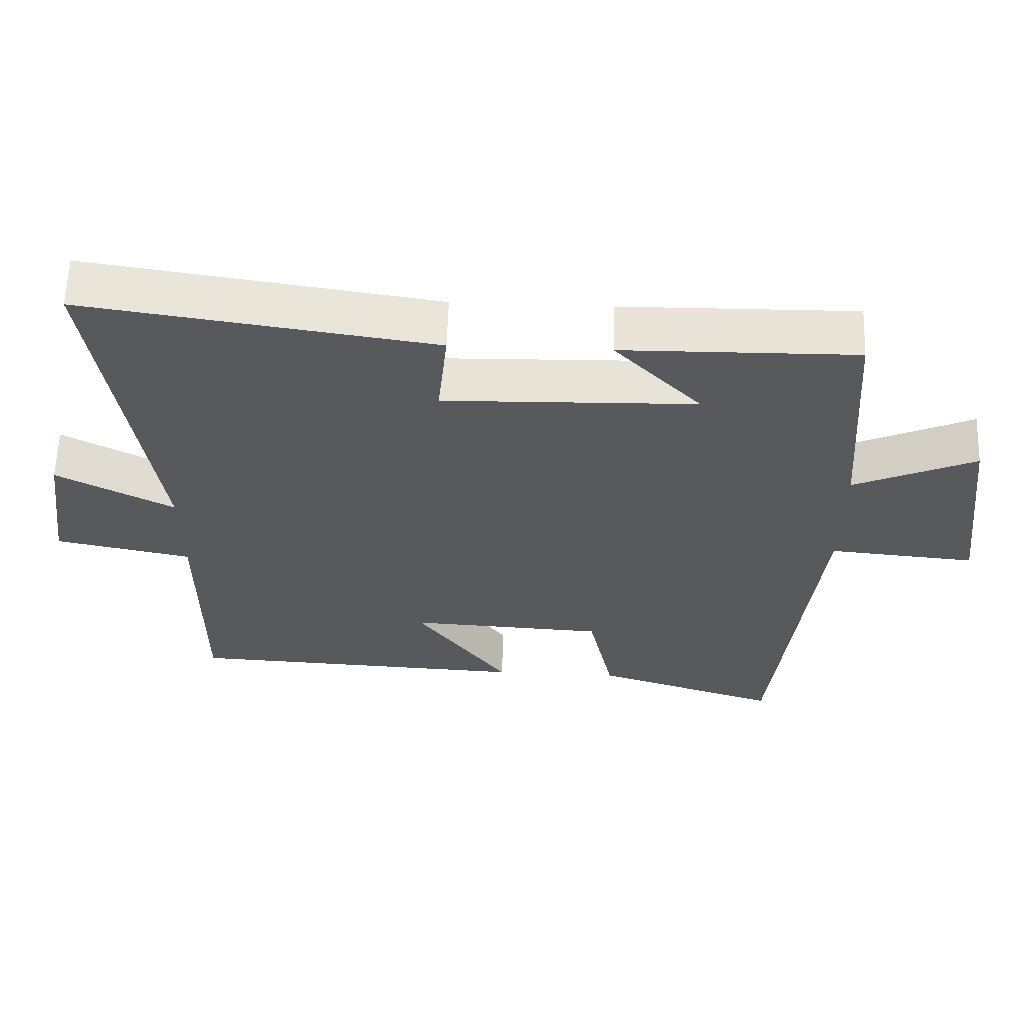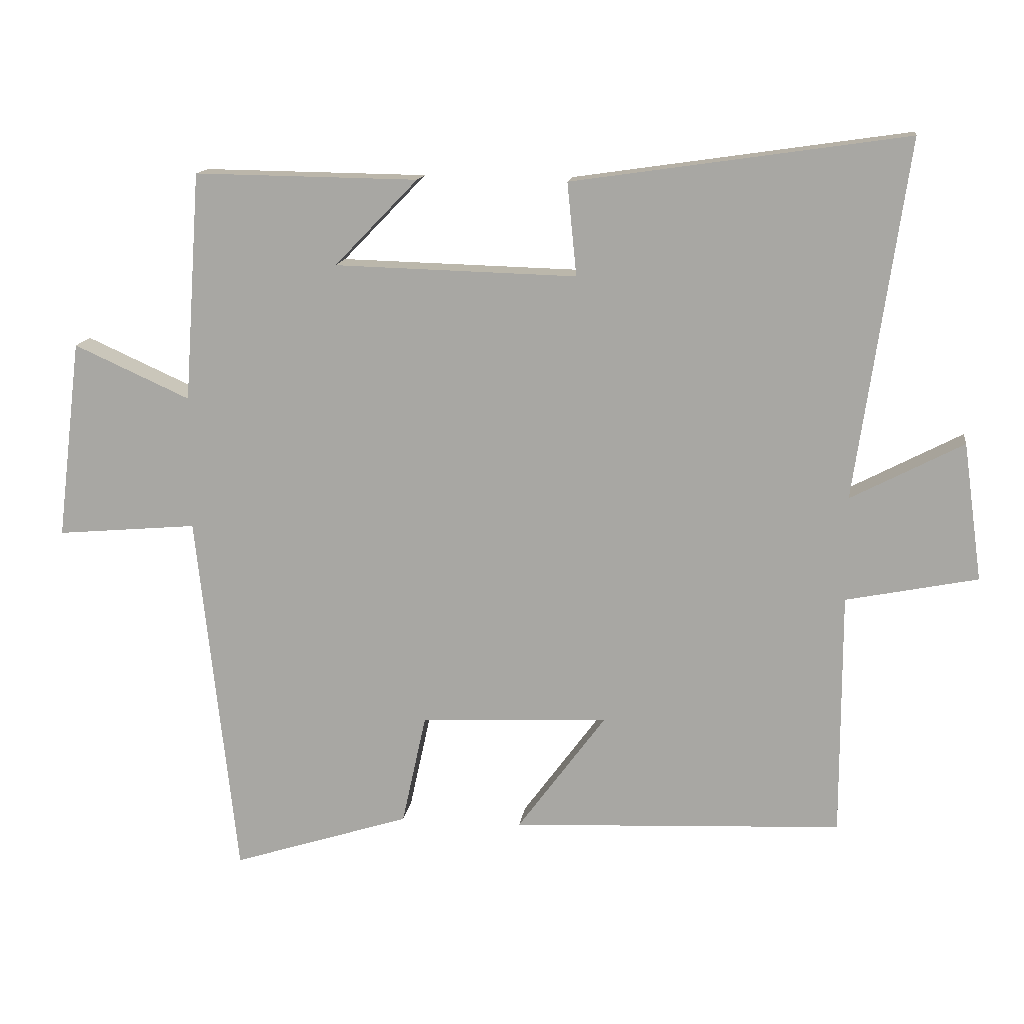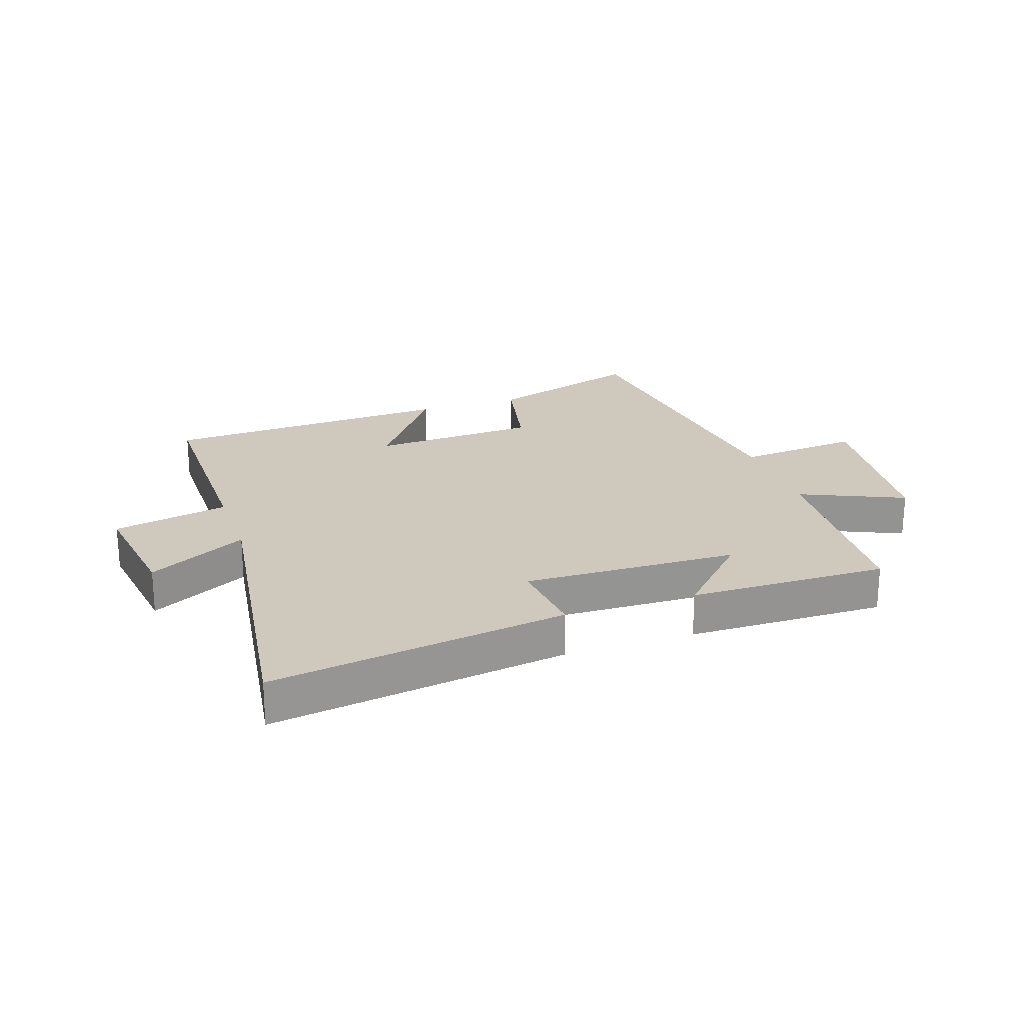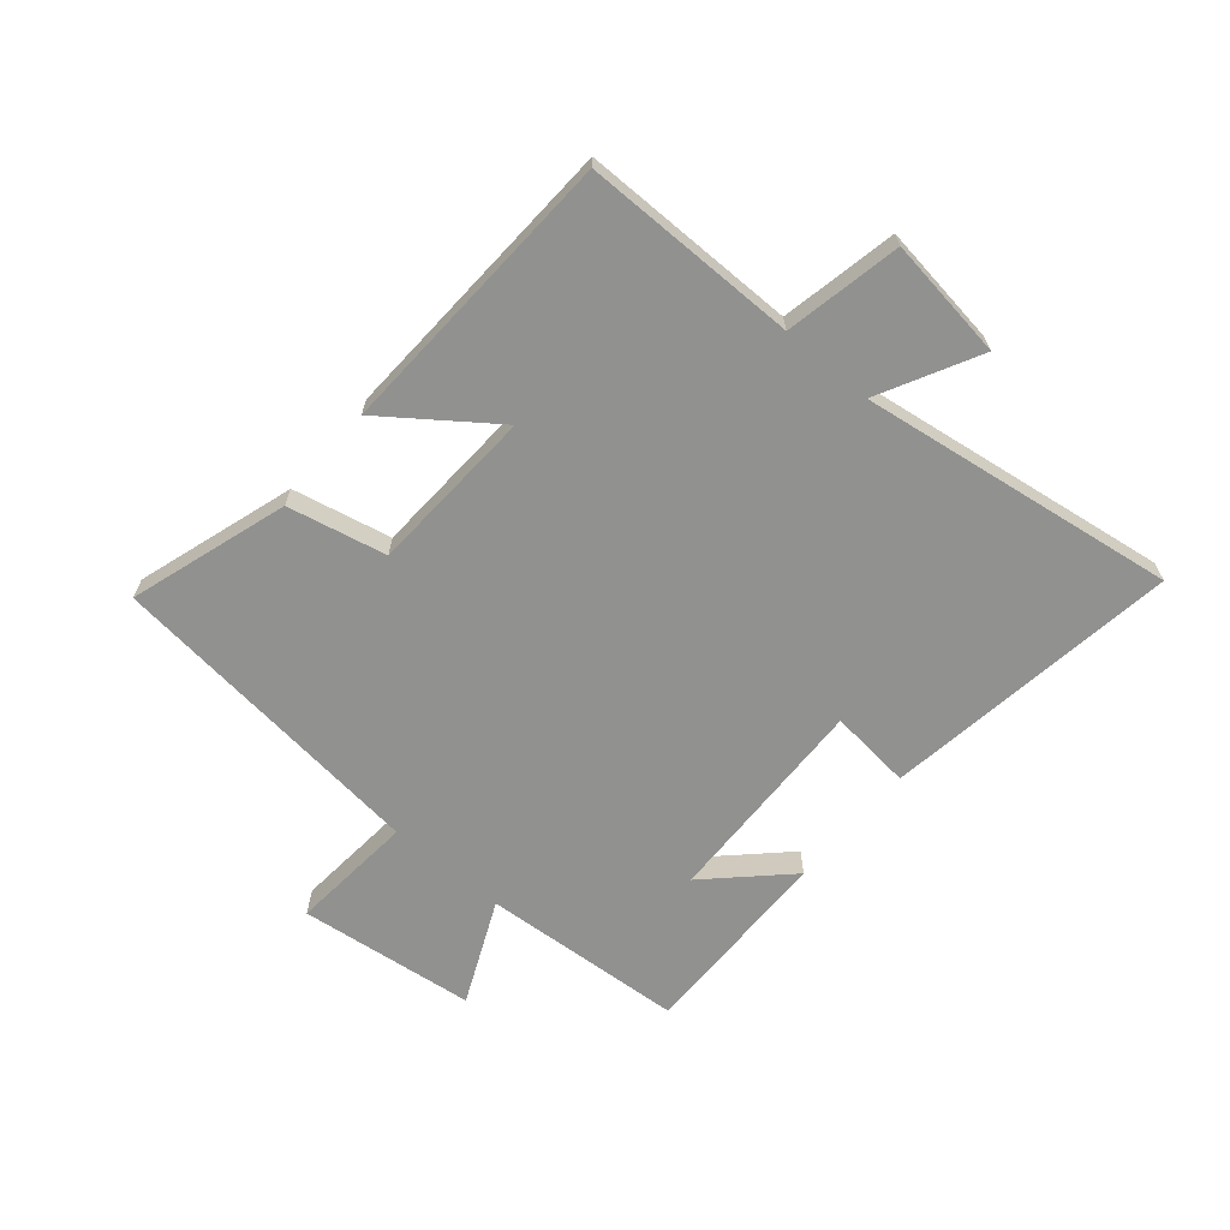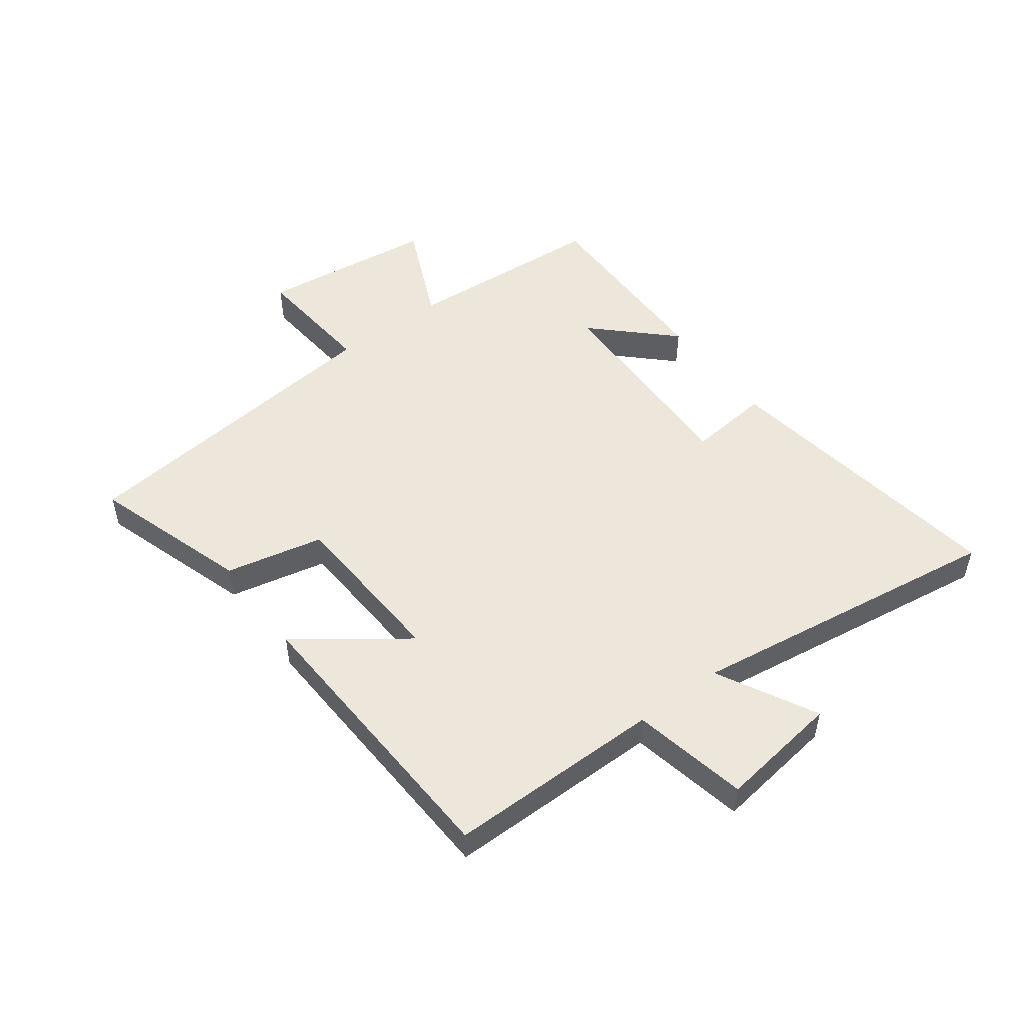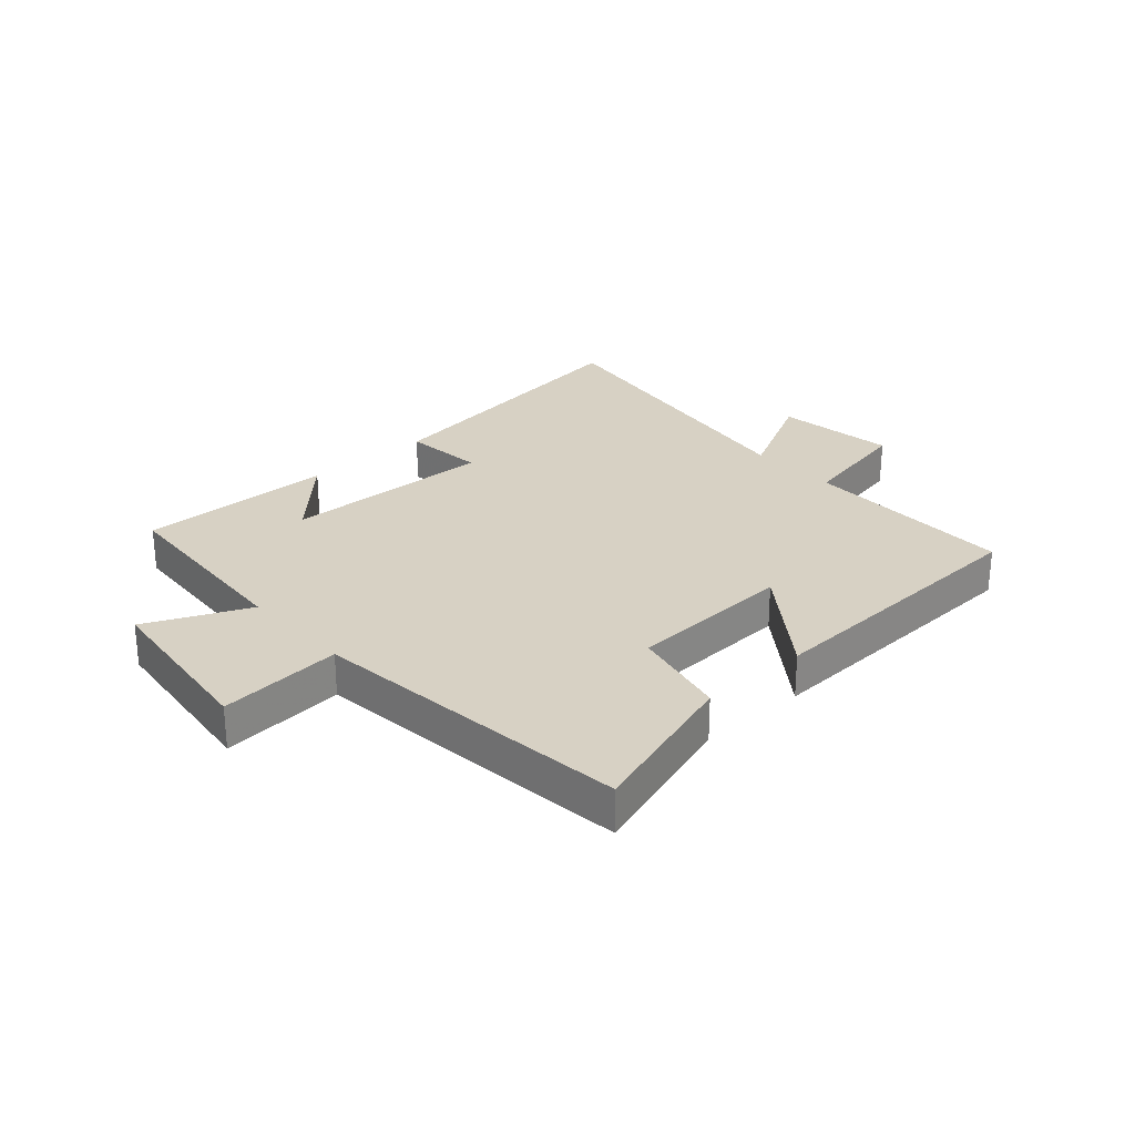
<metadata>
{"format":"obj","ext":"obj","renderer":"f3d","projection":"perspective","resolution":1024,"background":"white","views":[{"elev":60.5,"azim":1.9,"up":"+Z"},{"elev":13.8,"azim":-172.3,"up":"+Z"},{"elev":22.5,"azim":-19.0,"up":"+Y"},{"elev":-66.0,"azim":-130.3,"up":"+Y"},{"elev":50.8,"azim":-126.8,"up":"+Y"},{"elev":27.1,"azim":138.1,"up":"+Y"}]}
</metadata>
<code>
v -0.577 0.07 0.572
v -0.079 0.07 0.5
v -0.093 0.07 0.362
v 0.267 0.07 0.372
v 0.143 0.07 0.5
v 0.476 0.07 0.505
v 0.5 0.07 0.164
v 0.673 0.07 0.242
v 0.709 0.07 -0.054
v 0.5 0.07 -0.036
v 0.44 0.07 -0.584
v 0.175 0.07 -0.5
v 0.139 0.07 -0.335
v -0.141 0.07 -0.321
v -0.009 0.07 -0.5
v -0.5 0.07 -0.478
v -0.5 0.07 -0.116
v -0.695 0.07 -0.077
v -0.667 0.07 0.127
v -0.5 0.07 0.04
v -0.577 0 0.572
v -0.079 0 0.5
v -0.093 0 0.362
v 0.267 0 0.372
v 0.143 0 0.5
v 0.476 0 0.505
v 0.5 0 0.164
v 0.673 0 0.242
v 0.709 0 -0.054
v 0.5 0 -0.036
v 0.44 0 -0.584
v 0.175 0 -0.5
v 0.139 0 -0.335
v -0.141 0 -0.321
v -0.009 0 -0.5
v -0.5 0 -0.478
v -0.5 0 -0.116
v -0.695 0 -0.077
v -0.667 0 0.127
v -0.5 0 0.04
f 17 18 19 20
f 16 17 20
f 15 16 20
f 14 15 20
f 13 14 20 1
f 10 11 12 13
f 10 13 1
f 7 8 9 10
f 4 5 6 7
f 3 4 7 10
f 1 2 3
f 1 3 10
f 40 39 38 37
f 40 37 36
f 40 36 35
f 40 35 34
f 21 40 34 33
f 33 32 31 30
f 21 33 30
f 30 29 28 27
f 27 26 25 24
f 30 27 24 23
f 23 22 21
f 30 23 21
f 1 21 22 2
f 2 22 23 3
f 3 23 24 4
f 4 24 25 5
f 5 25 26 6
f 6 26 27 7
f 7 27 28 8
f 8 28 29 9
f 9 29 30 10
f 10 30 31 11
f 11 31 32 12
f 12 32 33 13
f 13 33 34 14
f 14 34 35 15
f 15 35 36 16
f 16 36 37 17
f 17 37 38 18
f 18 38 39 19
f 19 39 40 20
f 20 40 21 1

</code>
